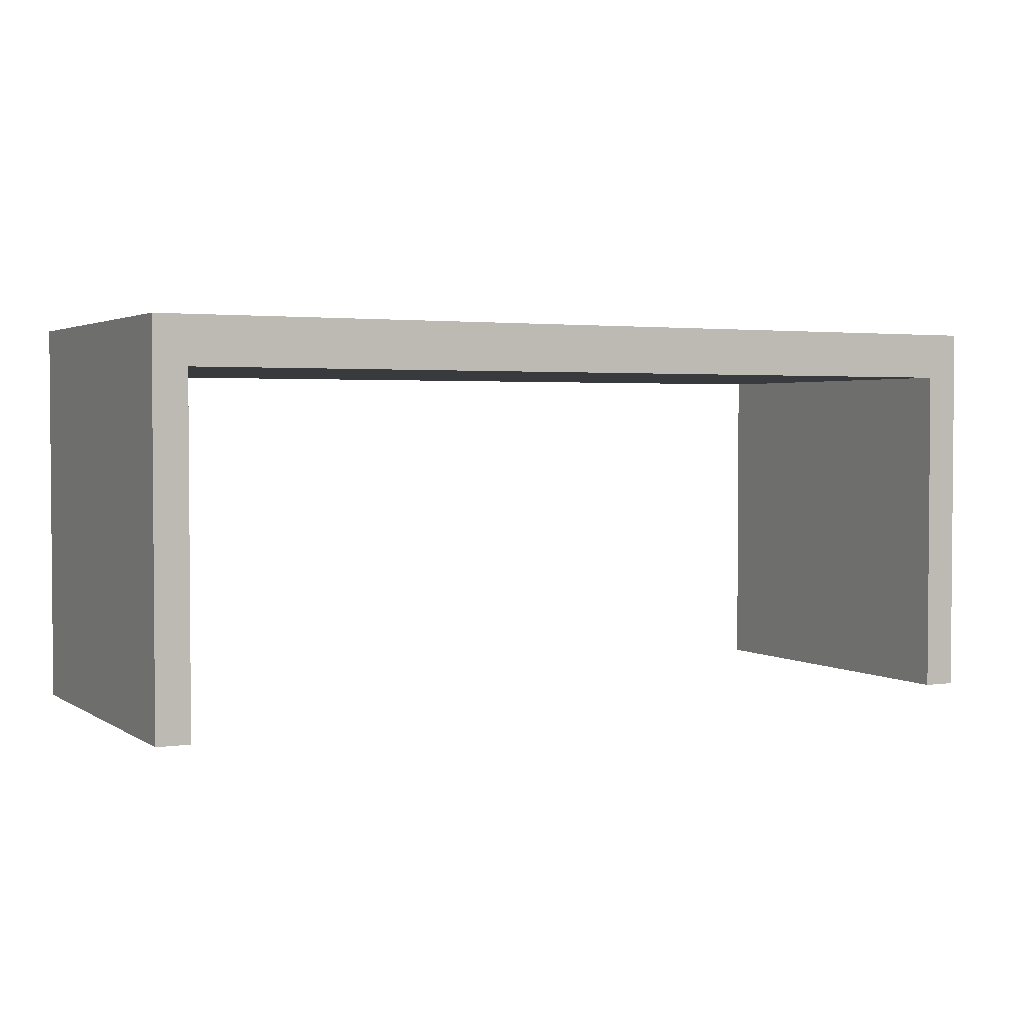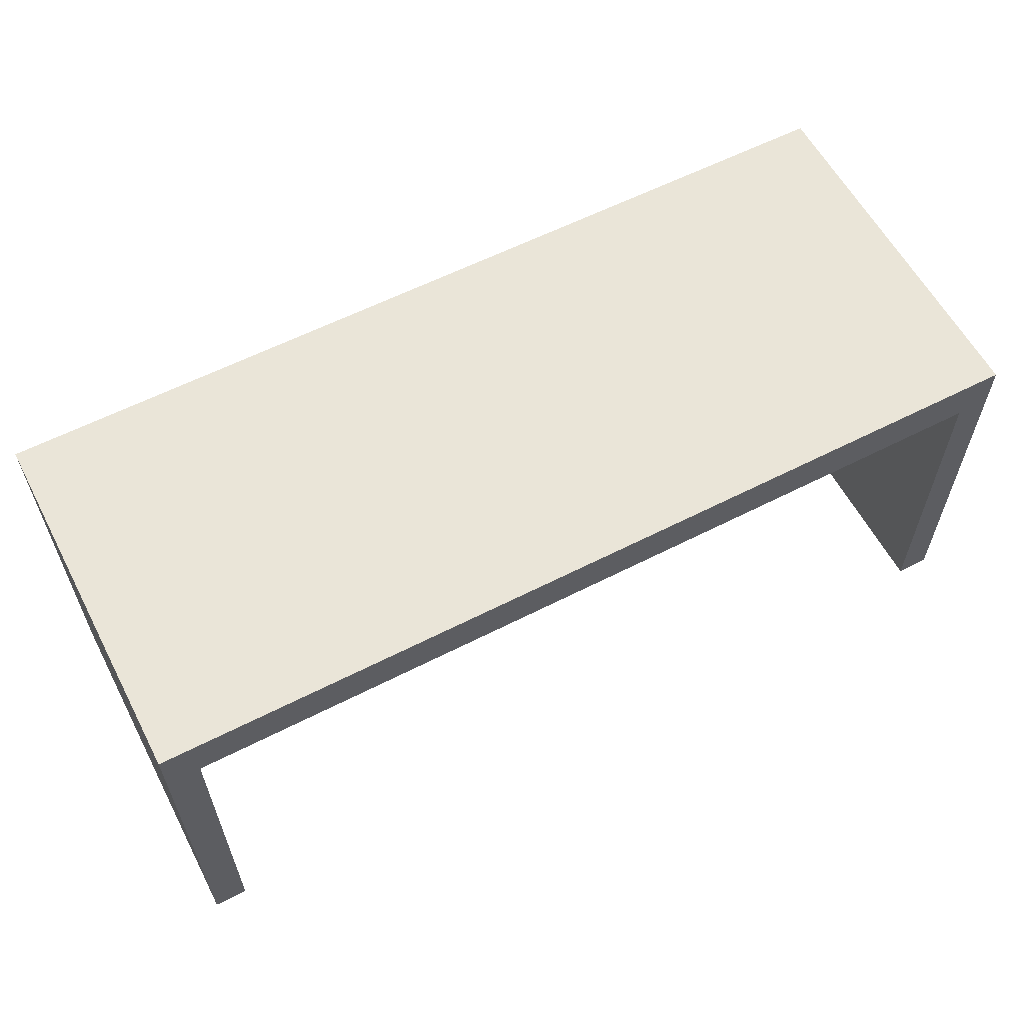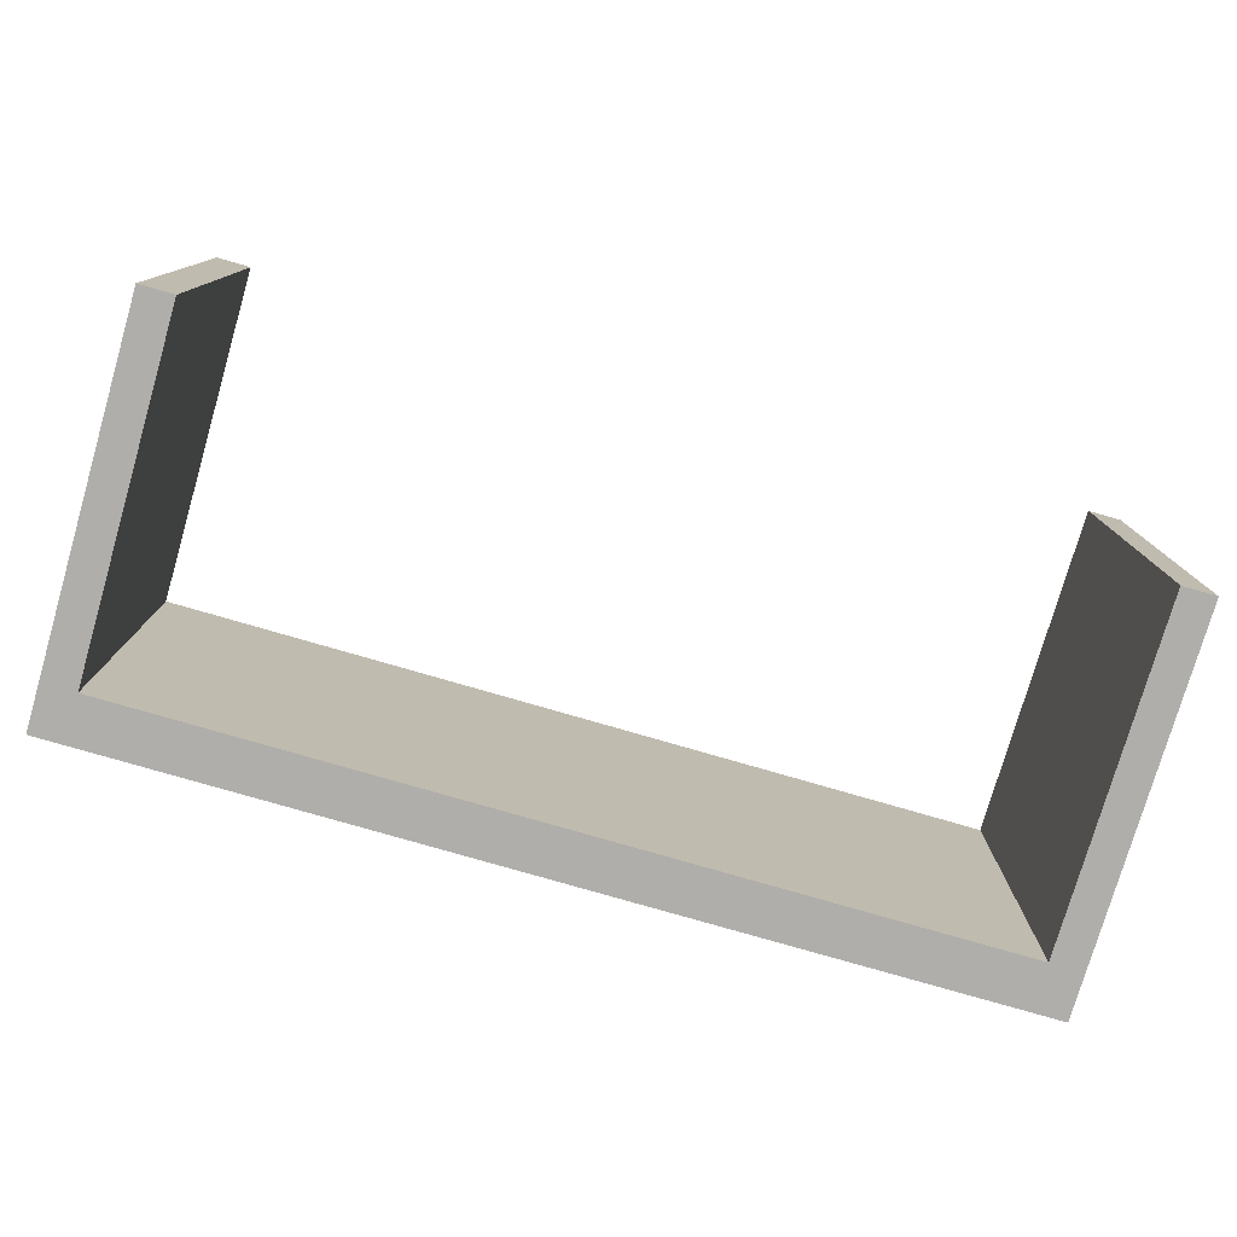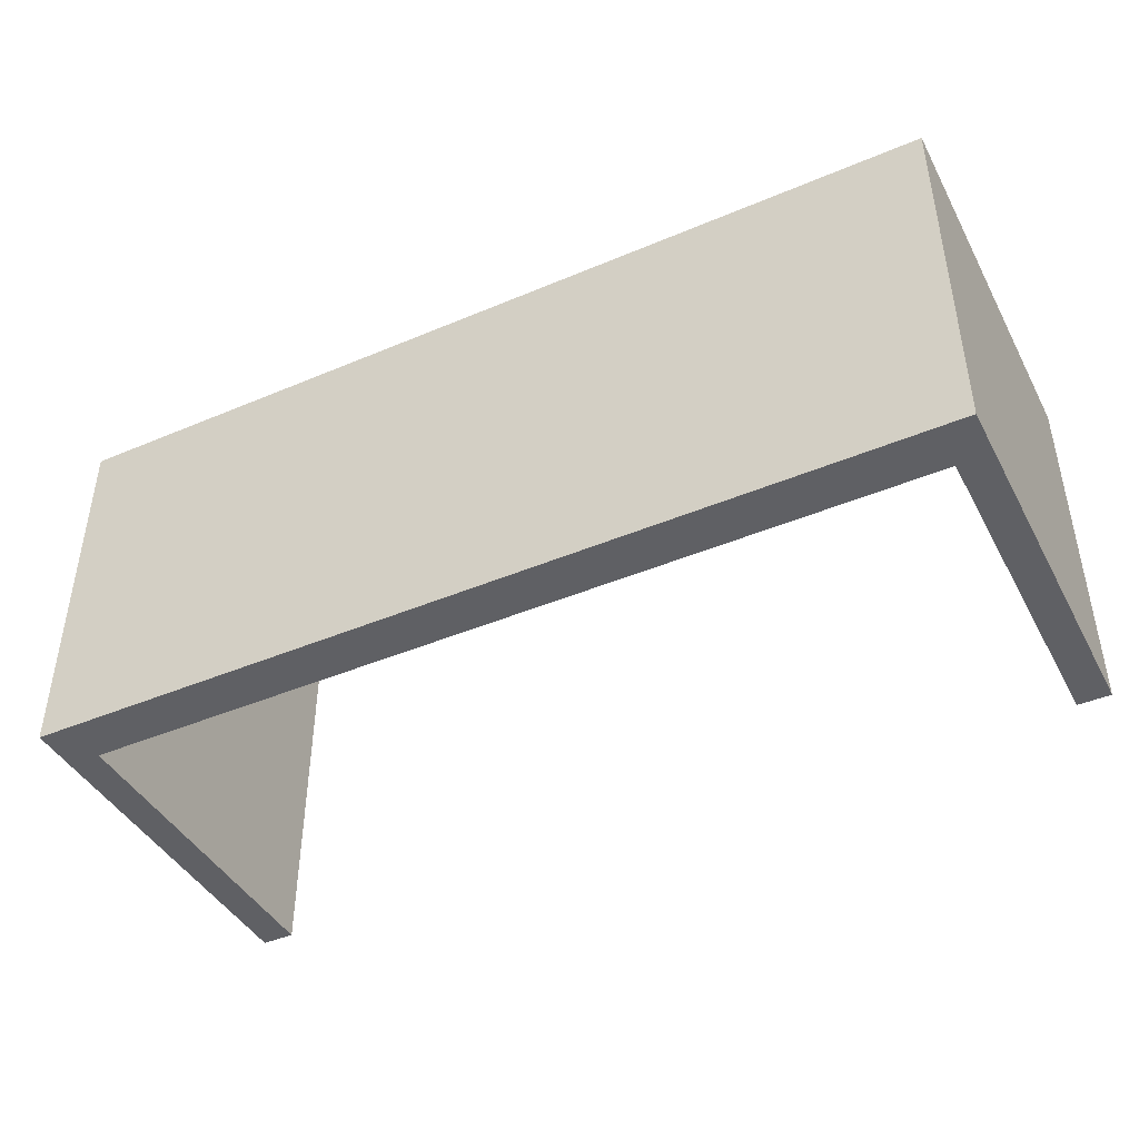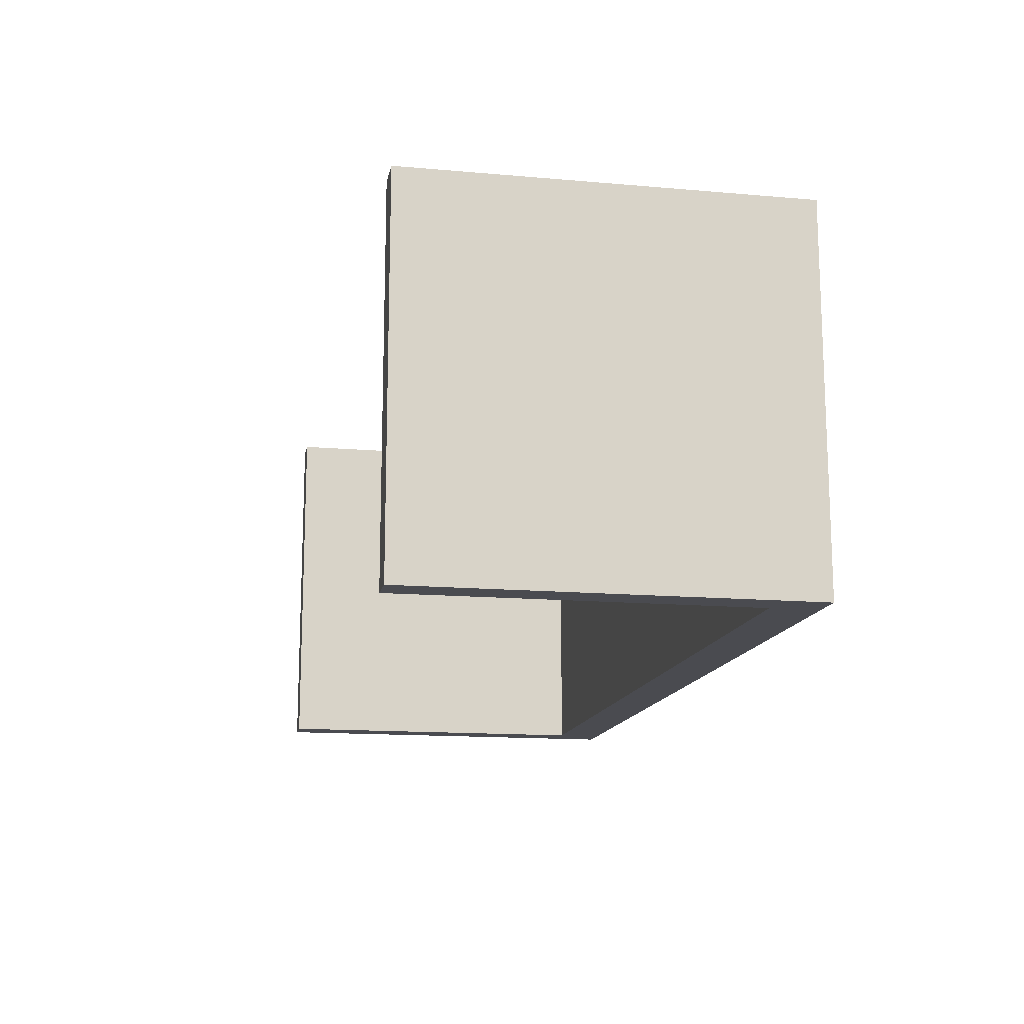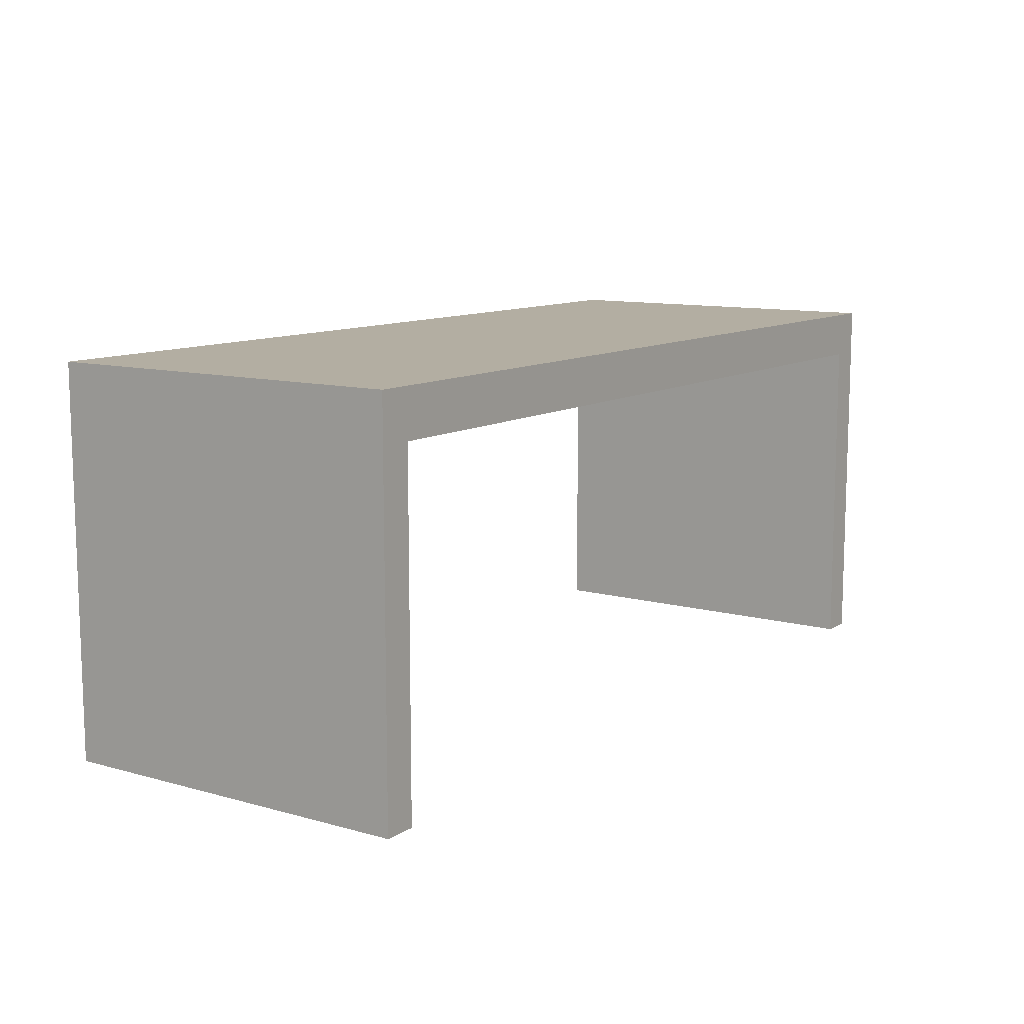
<metadata>
{"format":"obj","ext":"obj","renderer":"f3d","projection":"perspective","resolution":1024,"background":"white","views":[{"elev":2.6,"azim":-27.5,"up":"+Y"},{"elev":59.6,"azim":-27.7,"up":"+Y"},{"elev":-77.8,"azim":-16.2,"up":"+Z"},{"elev":-43.2,"azim":-153.4,"up":"+Z"},{"elev":-14.4,"azim":79.2,"up":"+Z"},{"elev":10.8,"azim":124.6,"up":"+Y"}]}
</metadata>
<code>
g mesa
v 0.8818 0.3057 -0.3873
v 0.8818 -0.4035 -0.3873
v 0.8818 -0.4035 0.3873
v 0.8818 0.3057 0.3873
v 0.5884 0.3057 0.3873
v 0.5884 0.3057 -0.3873
v -0.8818 -0.4035 -0.3873
v -0.8818 0.3057 -0.3873
v -0.8818 0.3057 0.3873
v -0.8818 -0.4035 0.3873
v -0.951 -0.4035 -0.3873
v -0.951 -0.4035 0.3873
v -0.951 0.4035 -0.3873
v -0.951 0.4035 0.3873
v -0.6696 0.4035 0.3873
v -0.6696 0.4035 -0.3873
v 0.951 -0.4035 -0.3873
v 0.951 0.4035 -0.3873
v 0.951 0.4035 0.3873
v 0.951 -0.4035 0.3873
v 0.5884 0.4035 -0.3873
v 0.5884 0.4035 0.3873
v -0.6696 0.3057 -0.3873
v -0.6696 0.3057 0.3873
v -0.6696 0.3057 0.3873
v -0.6696 0.3057 -0.3873
v 0.5884 0.3057 -0.3873
v 0.5884 0.3057 0.3873
v -0.6696 0.4035 -0.3873
v 0.5884 0.4035 -0.3873
v -0.6696 0.4035 0.3873
v 0.5884 0.4035 0.3873
f 1 2 3 4
f 5 6 1 4
f 7 8 9 10
f 11 7 10 12
f 13 11 12 14
f 15 16 13 14
f 17 18 19 20
f 2 17 20 3
f 19 4 3 20
f 1 6 21 18
f 12 10 9 14
f 22 5 4 19
f 18 17 2 1
f 8 7 11 13
f 19 18 21 22
f 9 8 23 24
f 8 13 16 23
f 15 14 9 24
g parte_clara
f 25 26 27 28
f 26 29 30 27
f 31 25 28 32
f 32 30 29 31

</code>
